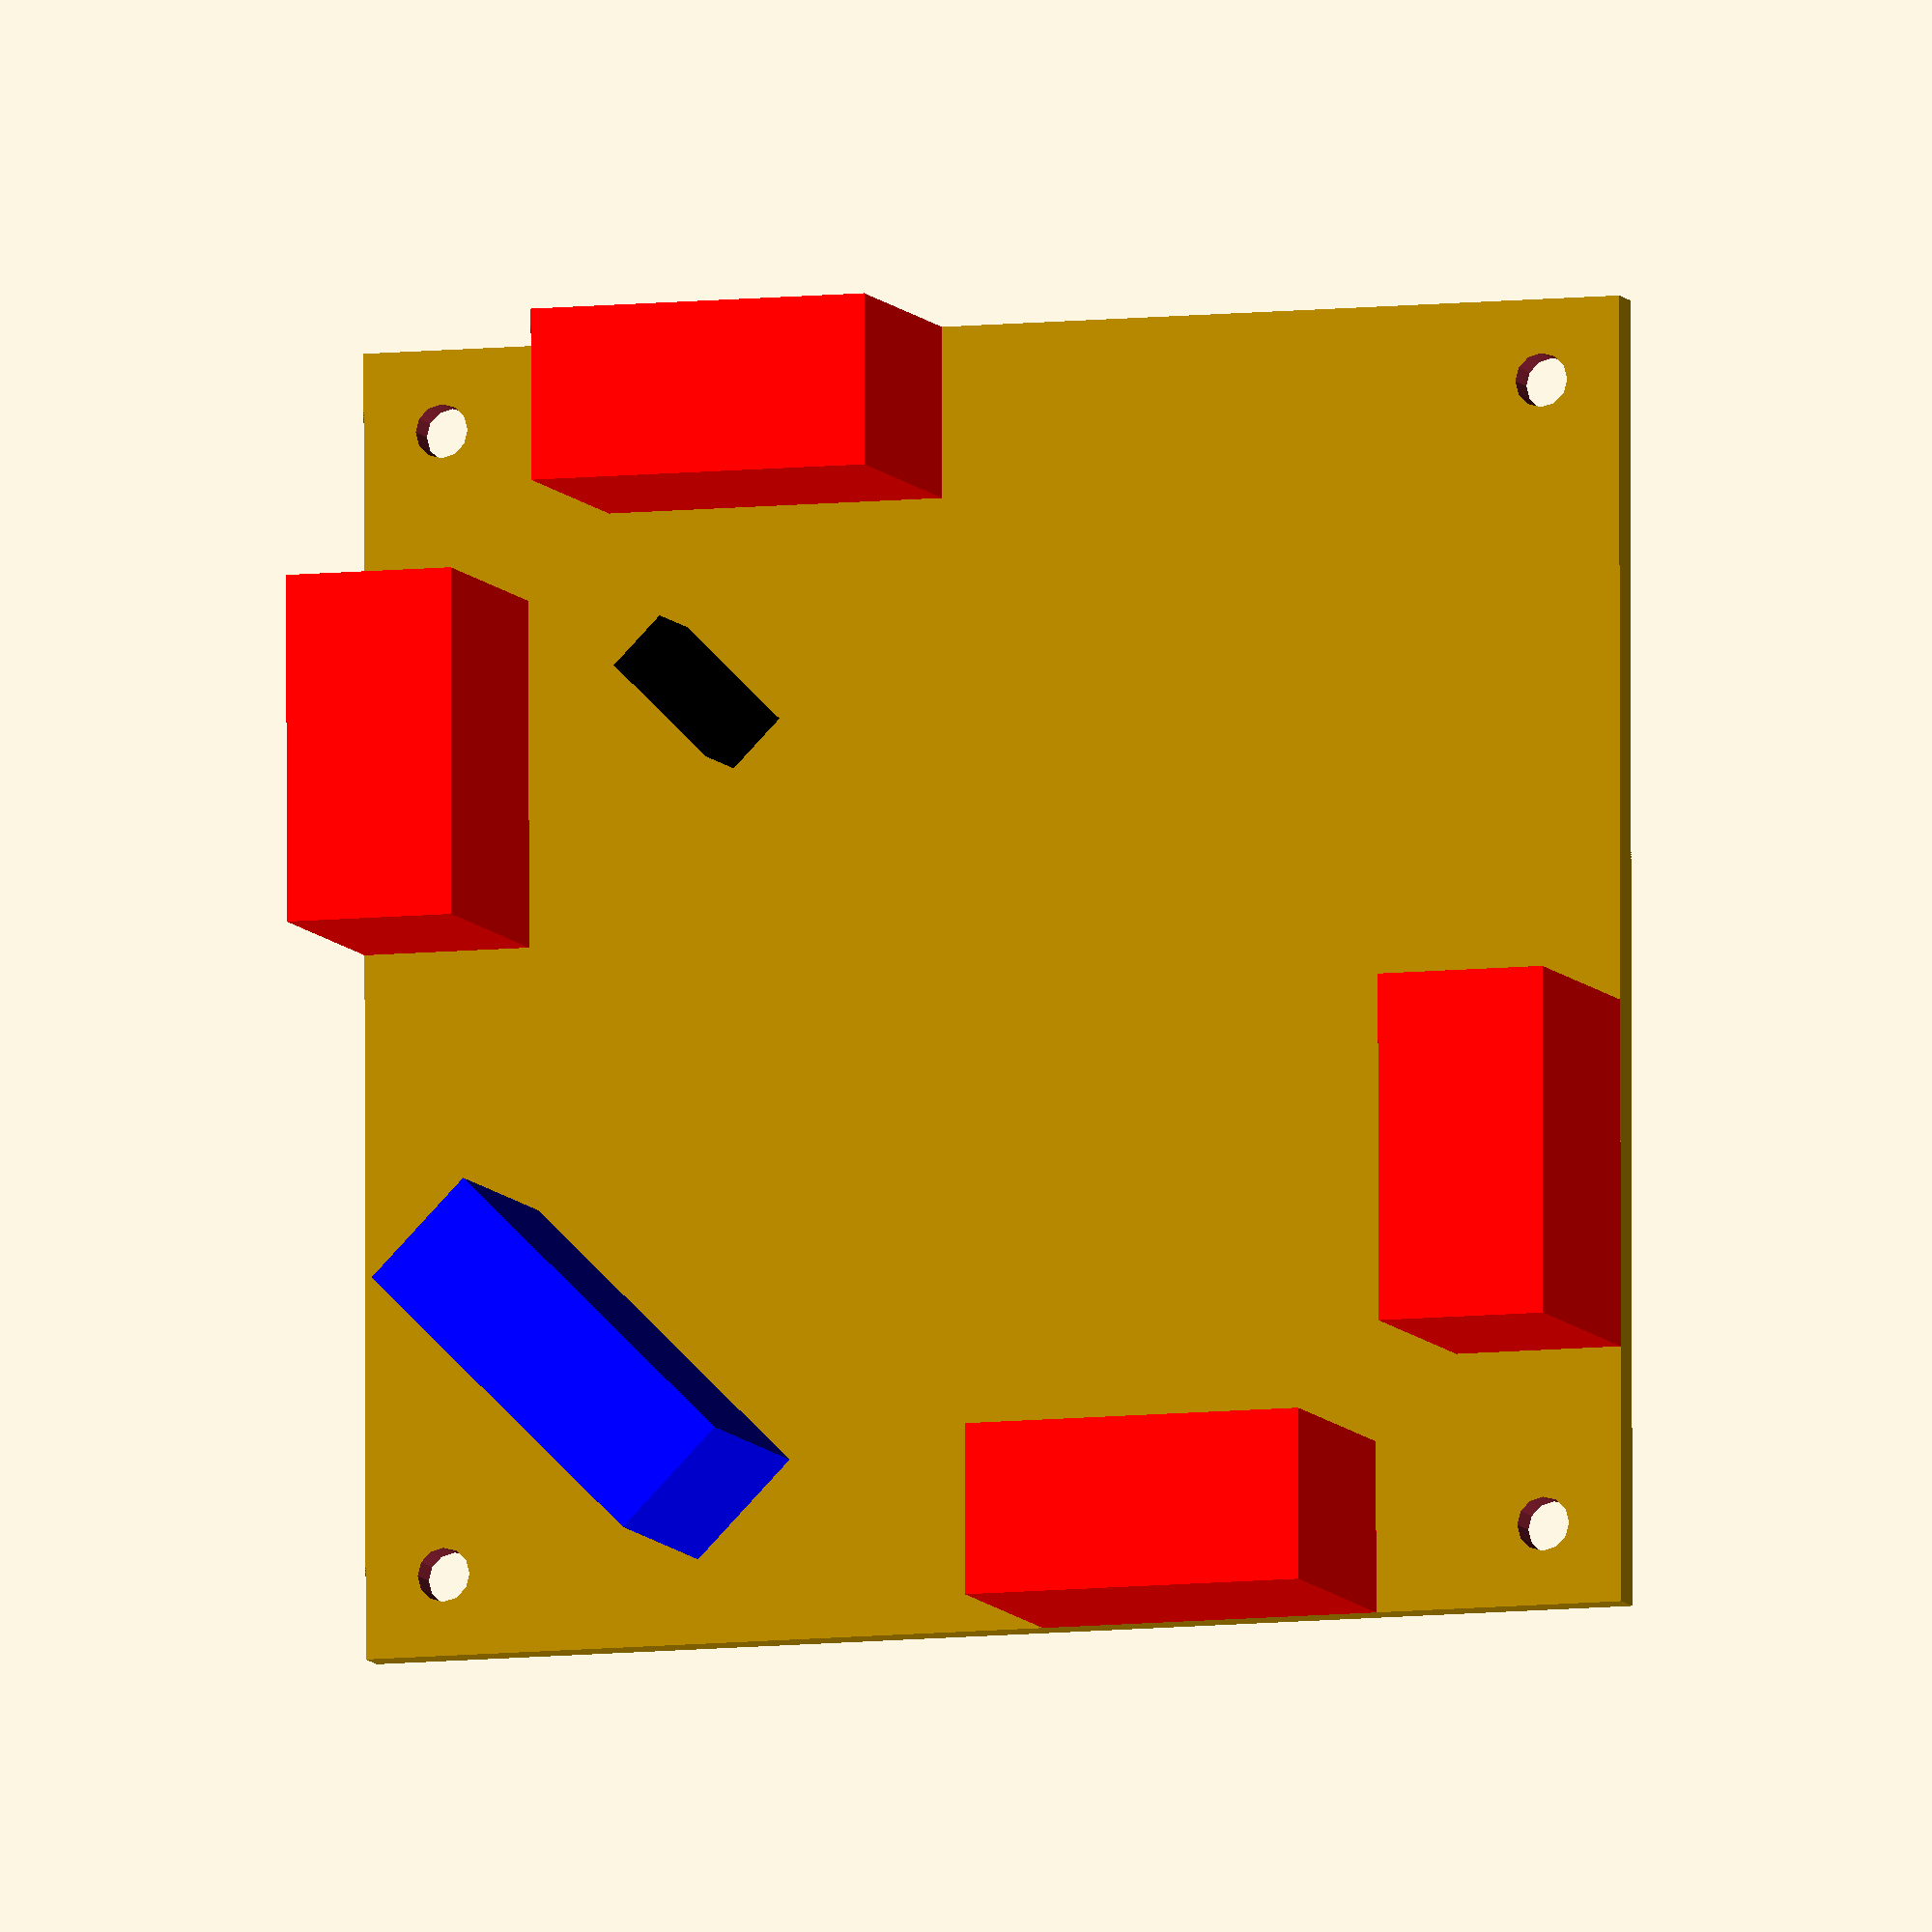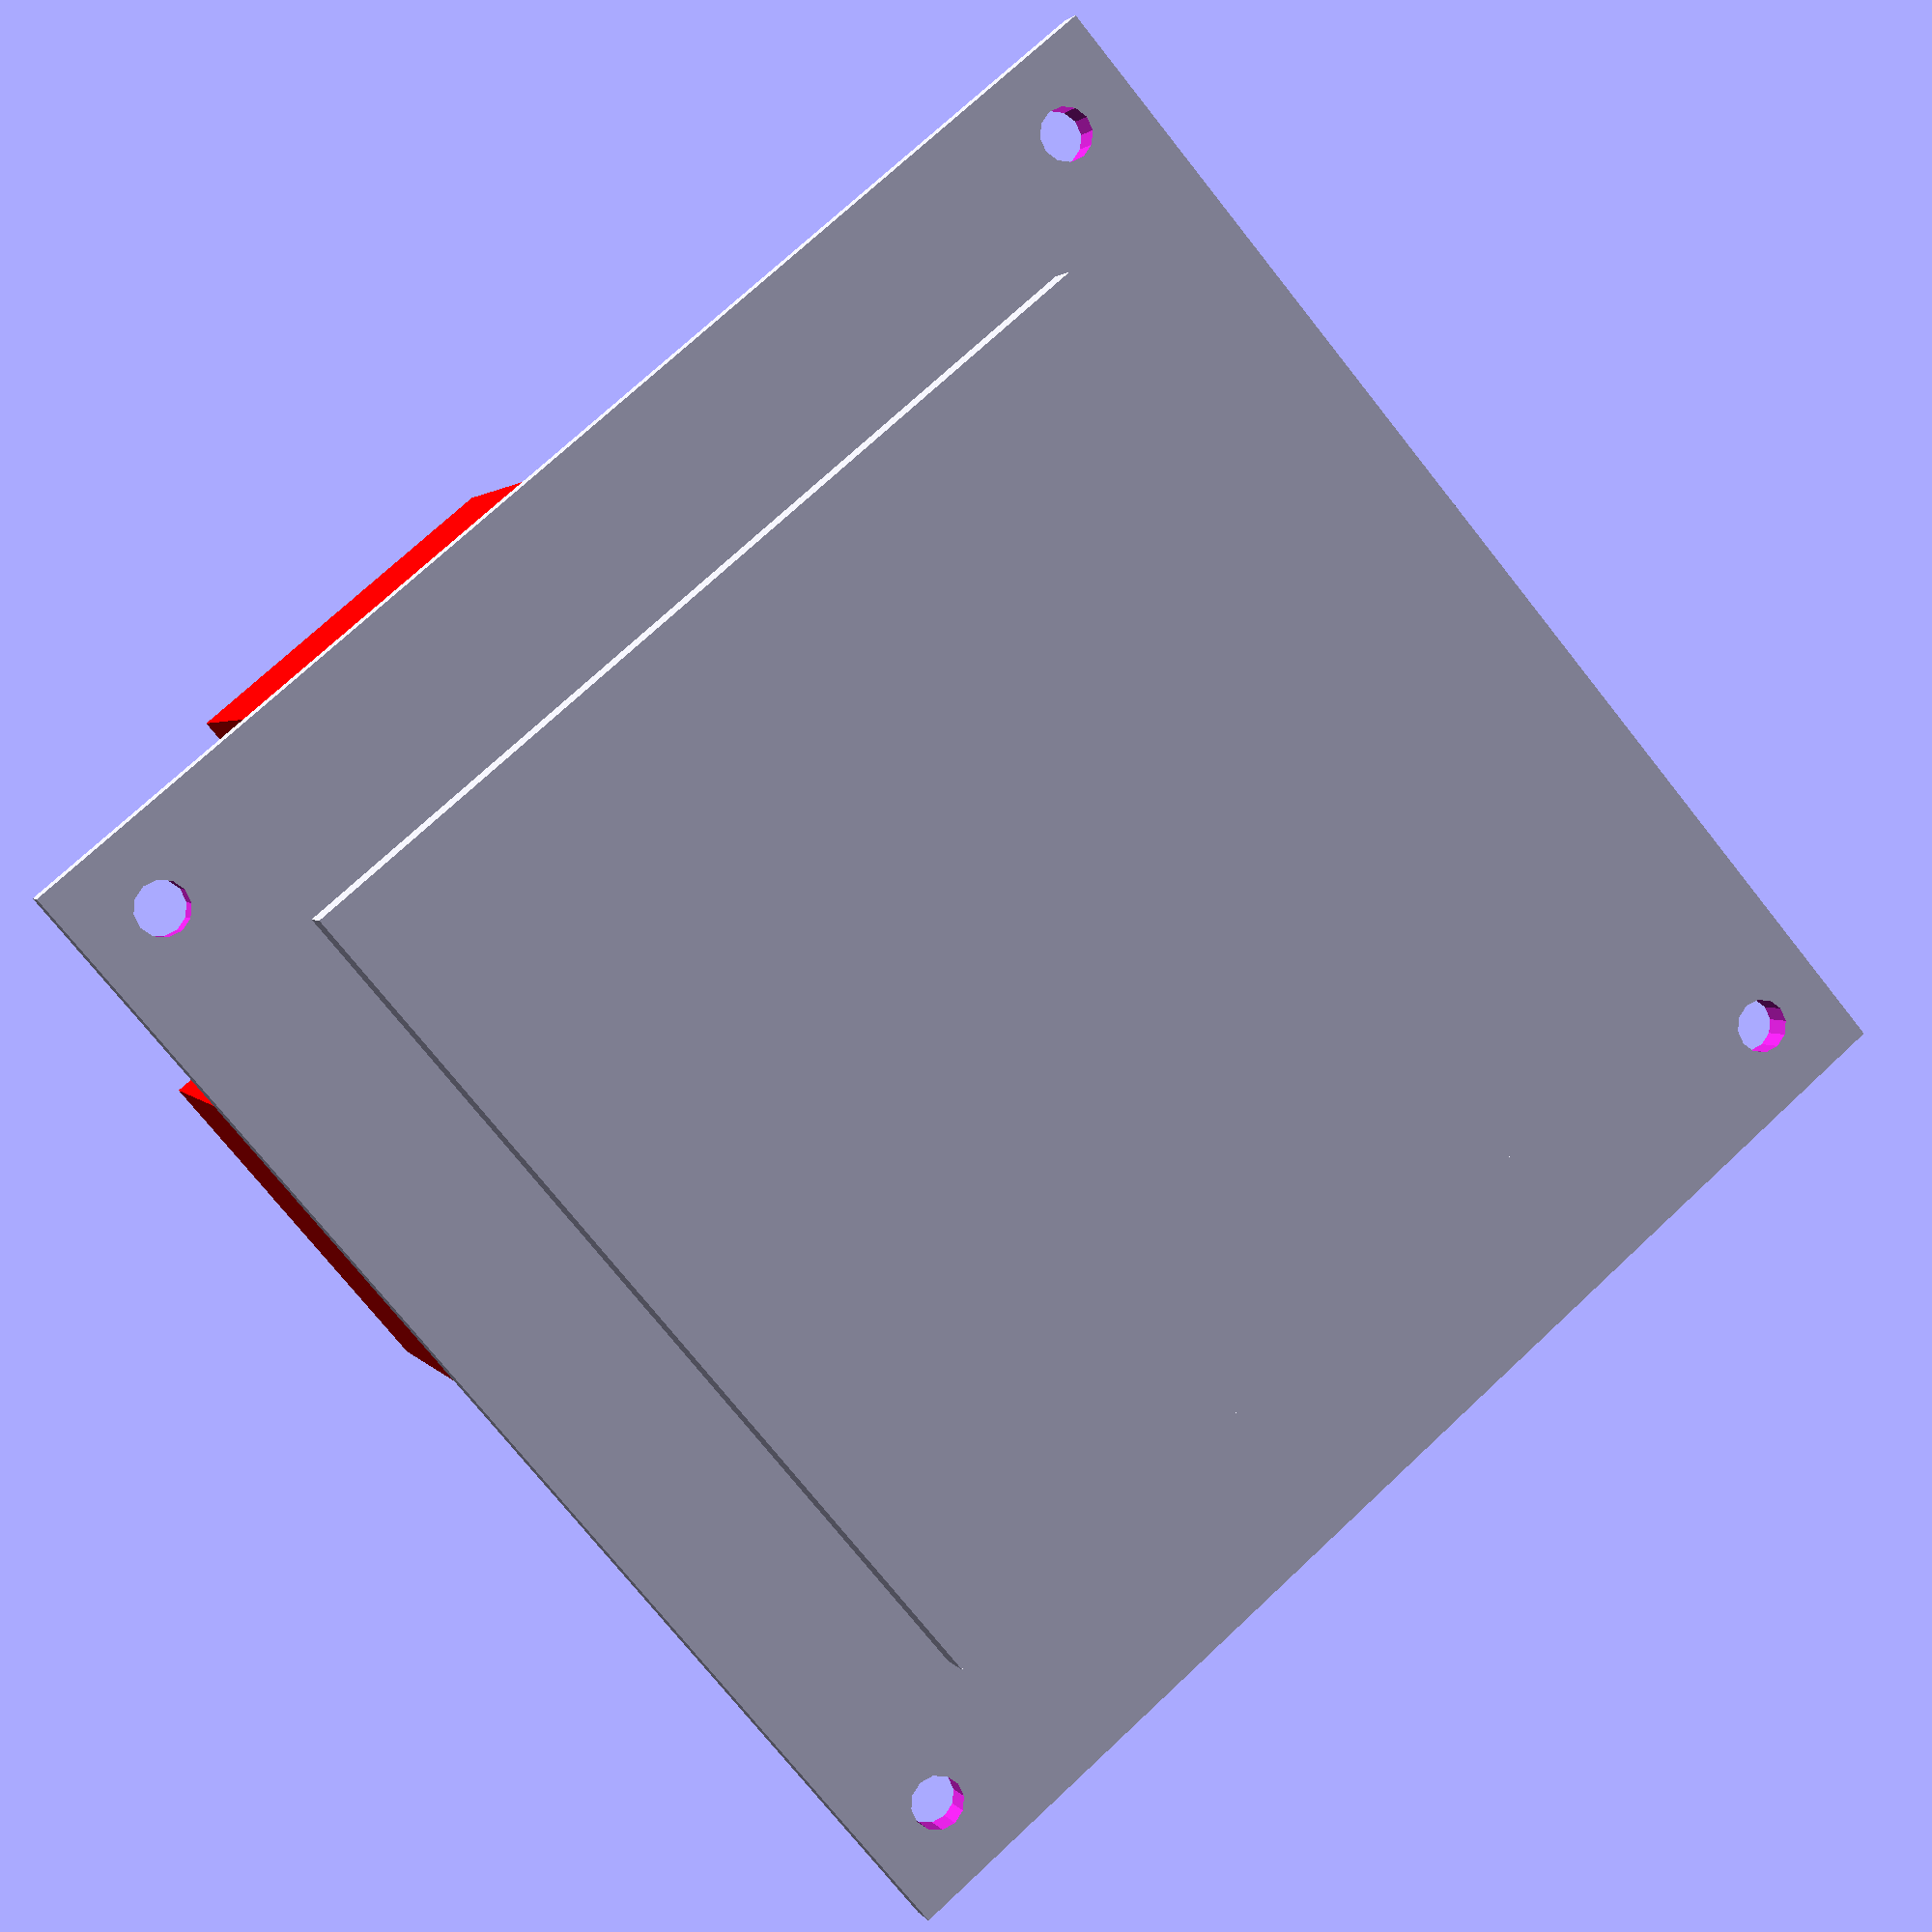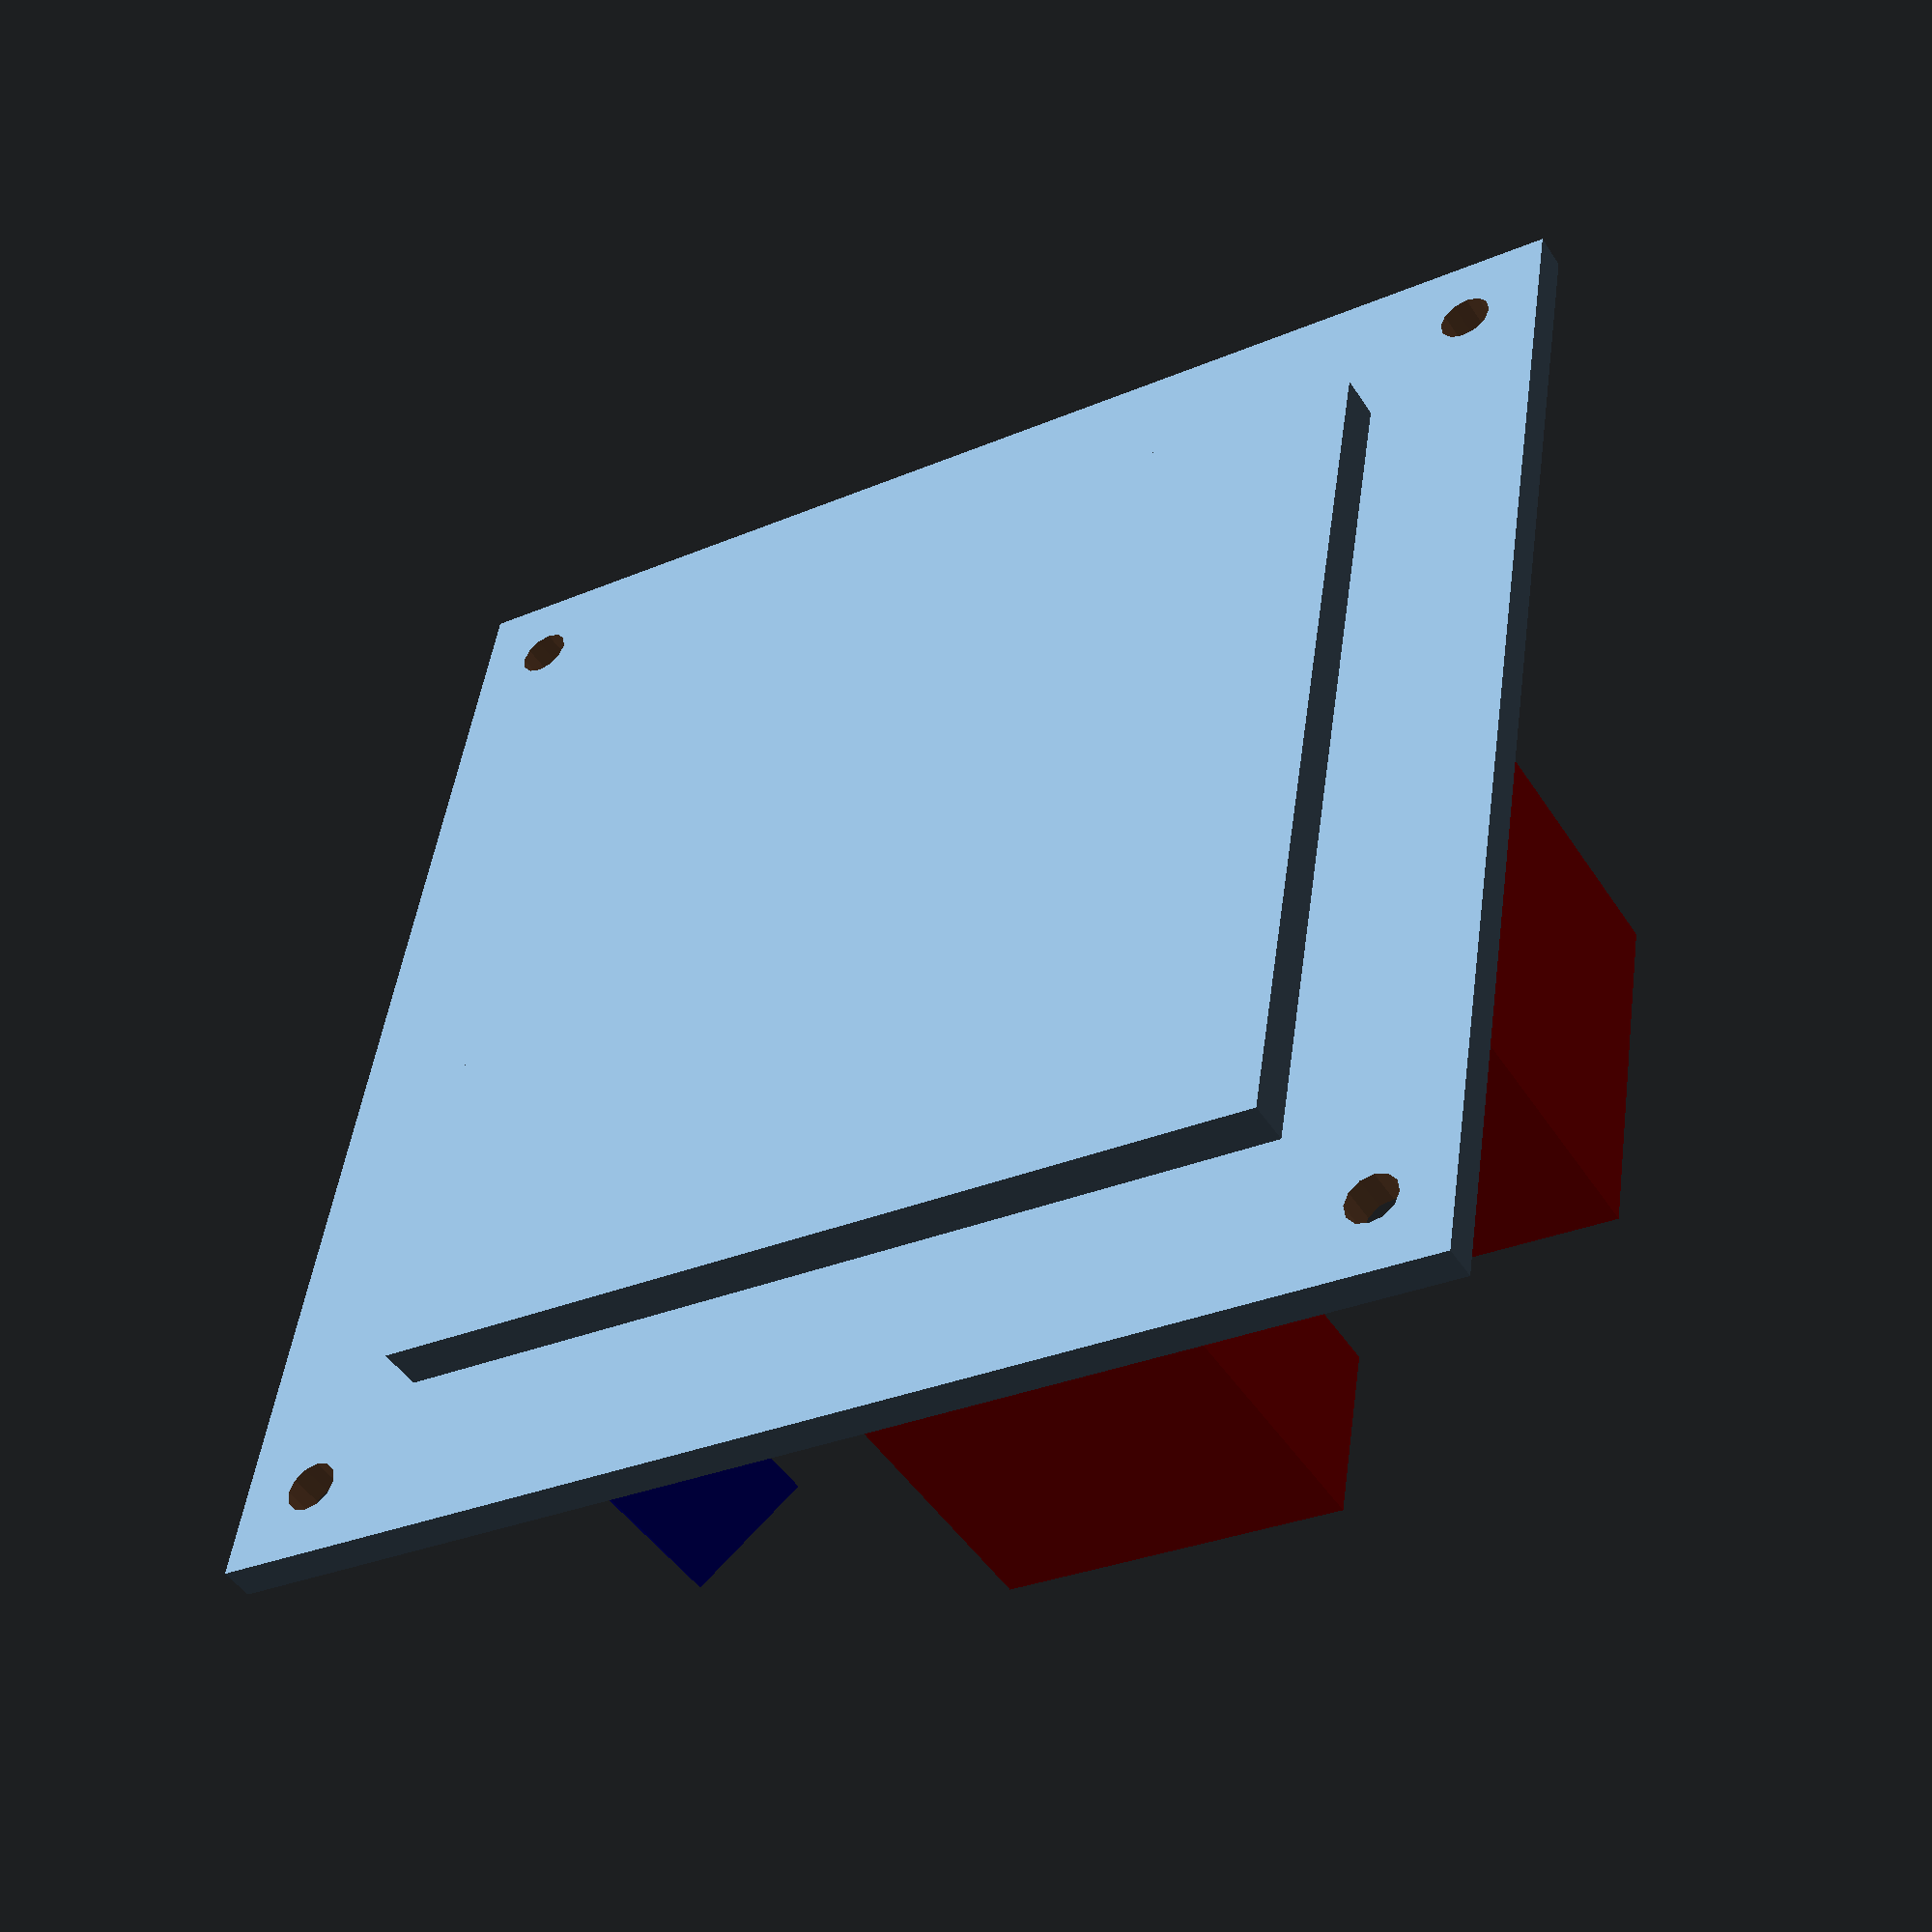
<openscad>
$fn = 12;

union() {
	difference() {
		cube(center = true, size = [29, 29, 0.8000000000]);
		translate(v = [12.7000000000, 12.7000000000, 0]) {
			cylinder(center = true, h = 100, r = 0.6000000000);
		}
		translate(v = [-12.7000000000, 12.7000000000, 0]) {
			cylinder(center = true, h = 100, r = 0.6000000000);
		}
		translate(v = [-12.7000000000, -12.7000000000, 0]) {
			cylinder(center = true, h = 100, r = 0.6000000000);
		}
		translate(v = [12.7000000000, -12.7000000000, 0]) {
			cylinder(center = true, h = 100, r = 0.6000000000);
		}
	}
	translate(v = [0, 0, 0.9000000000]) {
		cube(center = true, size = [21.0800000000, 21.0800000000, 1]);
	}
	translate(v = [7.6008621971, 7.6008621971, 0]) {
		rotate(a = [180, 0, -45]) {
			color(c = [0, 0, 1]) {
				translate(v = [0, -1.5000000000, 2.9000000000]) {
					cube(center = true, size = [8.2000000000, 3, 5.8000000000]);
				}
			}
		}
	}
	union() {
		translate(v = [-4.9900000000, 12.6000000000, -0.4000000000]) {
			rotate(a = [180, 0, 0]) {
				color(c = [1, 0, 0]) {
					translate(v = [0, 0, 2.8000000000]) {
						cube(center = true, size = [7.7000000000, 3.8000000000, 5.6000000000]);
					}
				}
			}
		}
		translate(v = [4.9900000000, -12.6000000000, -0.4000000000]) {
			rotate(a = [180, 0, 0]) {
				color(c = [1, 0, 0]) {
					translate(v = [0, 0, 2.8000000000]) {
						cube(center = true, size = [7.7000000000, 3.8000000000, 5.6000000000]);
					}
				}
			}
		}
		translate(v = [12.6000000000, -4.9900000000, -0.4000000000]) {
			rotate(a = [180, 0, 90]) {
				color(c = [1, 0, 0]) {
					translate(v = [0, 0, 2.8000000000]) {
						cube(center = true, size = [7.7000000000, 3.8000000000, 5.6000000000]);
					}
				}
			}
		}
		translate(v = [-12.6000000000, 4.9900000000, -0.4000000000]) {
			rotate(a = [180, 0, 90]) {
				color(c = [1, 0, 0]) {
					translate(v = [0, 0, 2.8000000000]) {
						cube(center = true, size = [7.7000000000, 3.8000000000, 5.6000000000]);
					}
				}
			}
		}
	}
	translate(v = [-6.5000000000, 6.5000000000, -0.4000000000]) {
		rotate(a = [180, 0, 45]) {
			color(c = [0, 0, 0]) {
				translate(v = [0, 0, 1.0000000000]) {
					cube(center = true, size = [1.5000000000, 3, 2]);
				}
			}
		}
	}
}
/***********************************************
*********      SolidPython code:      **********
************************************************
 
from solid import *
from solid.utils import *
from droneparts.fc import *
import os

SEGMENTS = 12
SCAD_ROOT = "../scad/"
SCAD_SUFFIX = ".scad"

parts = [ {'name': 'beebrain', 'category': 'fc', 'model': BeeBrain()}] 
def build():
    for part in parts:
        filename = part['name'] + SCAD_SUFFIX
        file = os.path.join(os.path.join(SCAD_ROOT, part['category']),
                            filename)
        file_header = '$fn = {};'.format(SEGMENTS)
        scad_render_to_file(part['model'].make(),  filepath = file, file_header =
                            file_header)




if __name__ == "__main__":
    build()
 
 
************************************************/

</openscad>
<views>
elev=188.0 azim=270.1 roll=342.2 proj=o view=solid
elev=358.0 azim=139.6 roll=343.4 proj=p view=solid
elev=46.7 azim=189.2 roll=31.2 proj=p view=solid
</views>
